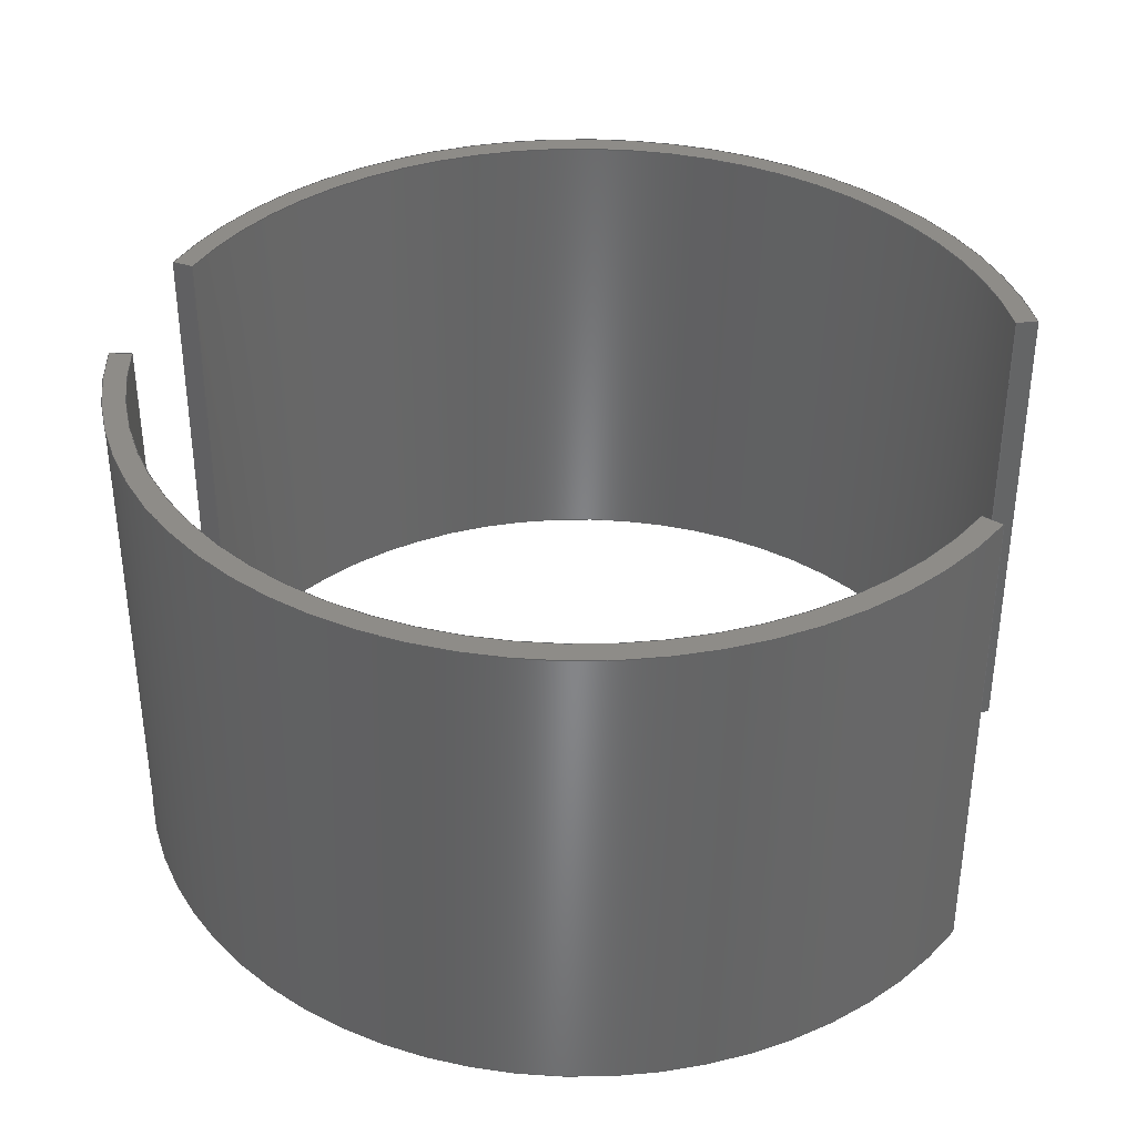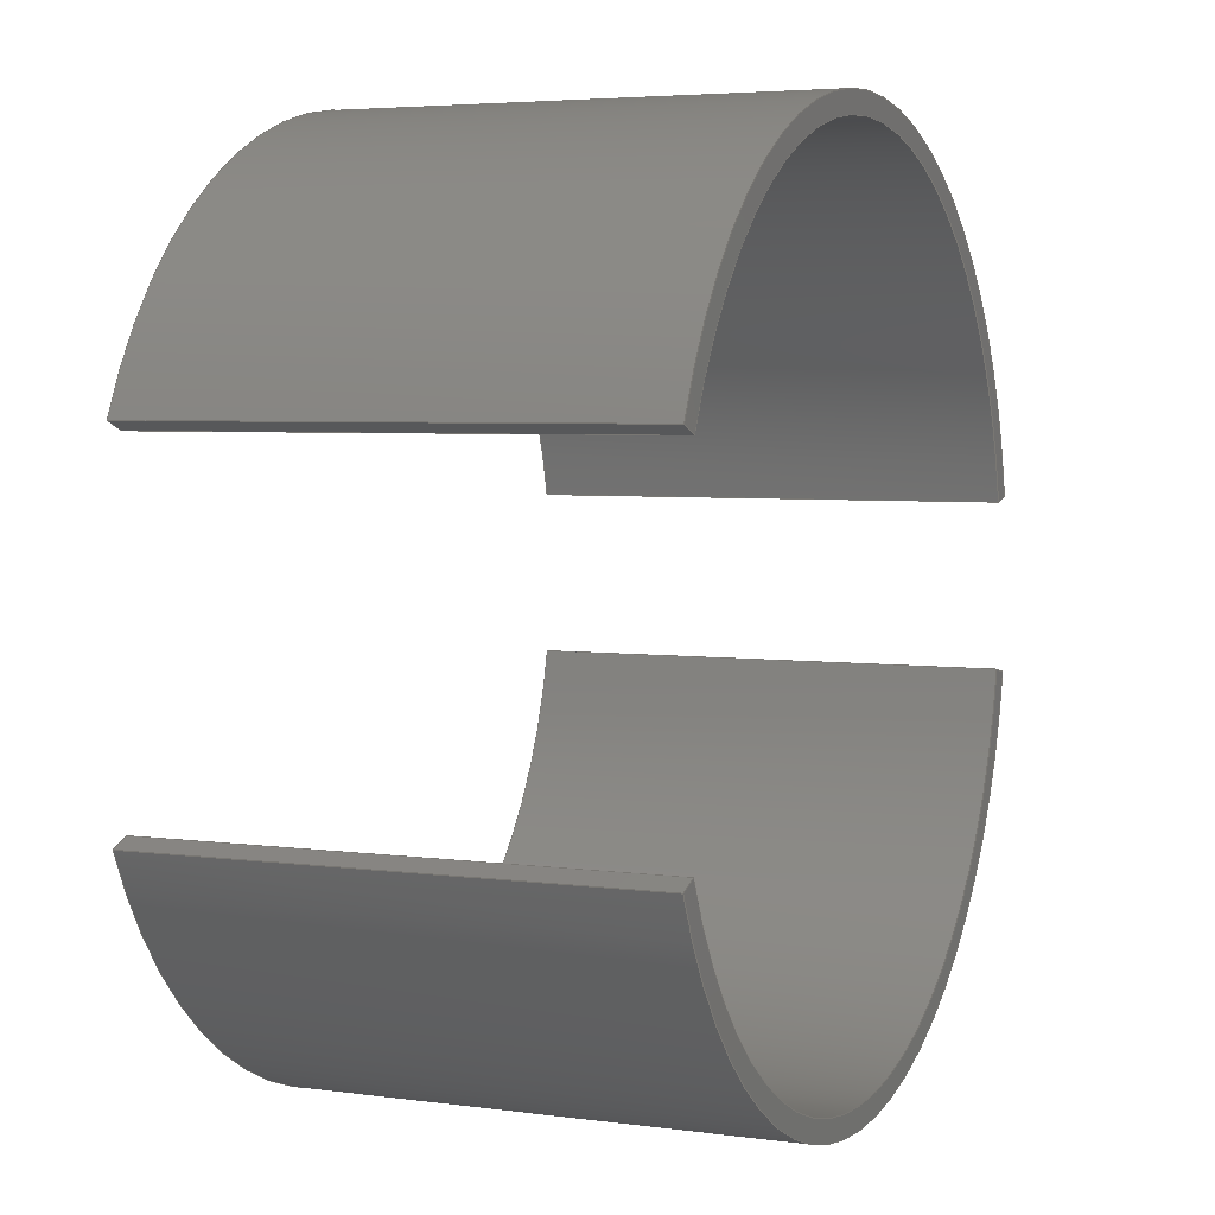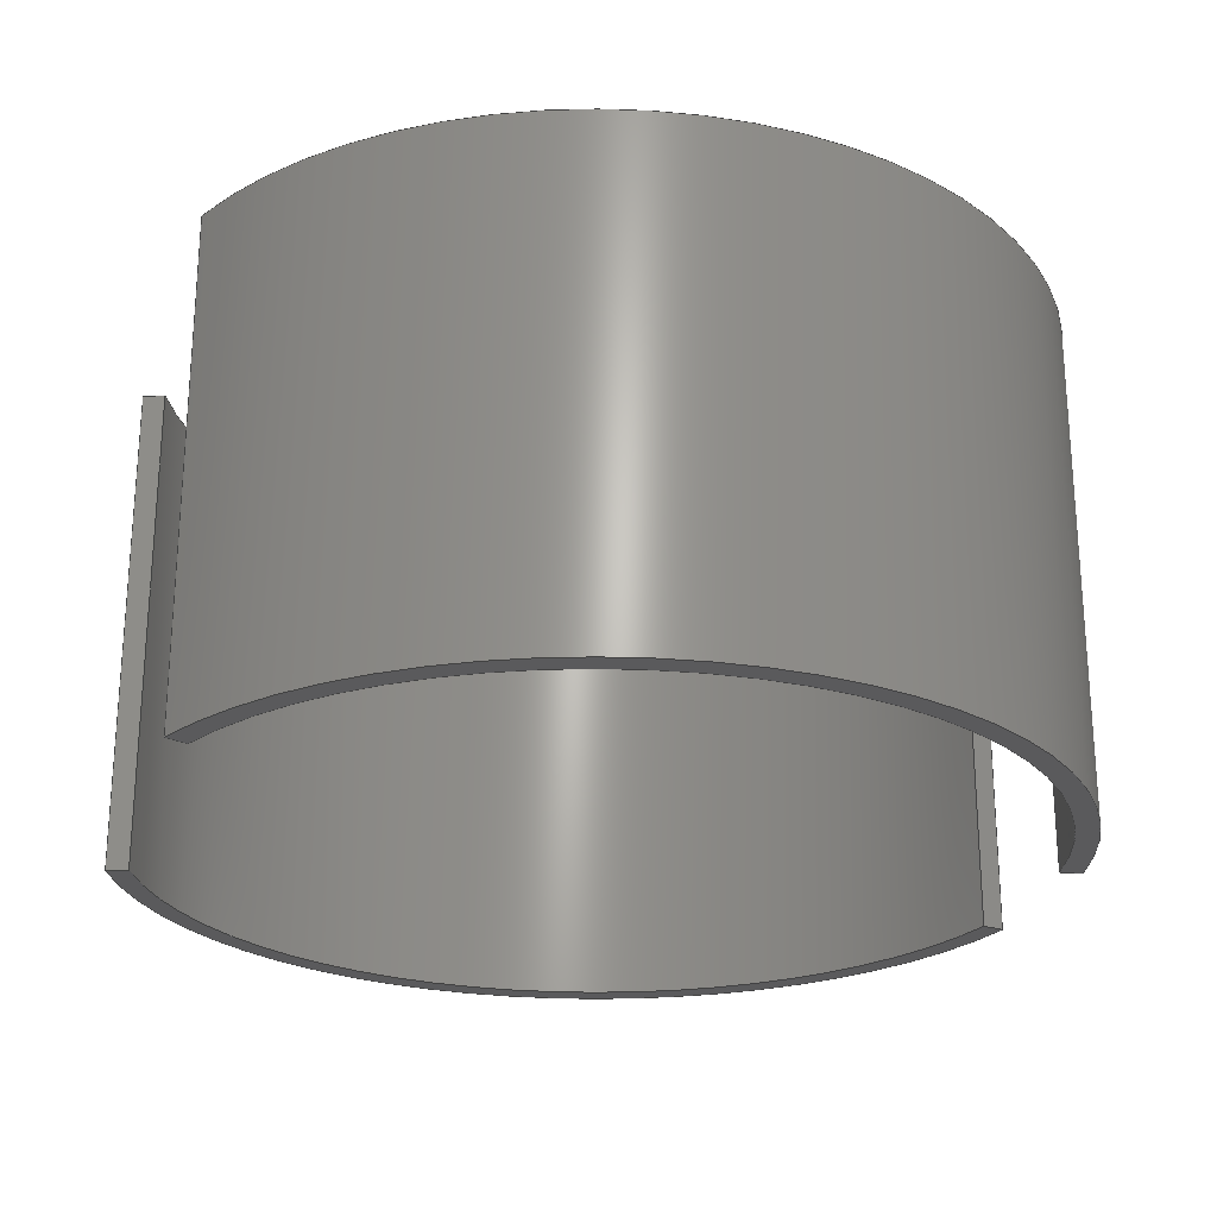
<metadata>
{"format":"step","ext":"step","renderer":"f3d","projection":"perspective","resolution":1024,"background":"white","views":[{"elev":37.0,"azim":13.2,"up":"+Y"},{"elev":4.5,"azim":113.5,"up":"+Z"},{"elev":-24.5,"azim":162.7,"up":"+Y"}]}
</metadata>
<code>
ISO-10303-21;
DATA;
#1=MECHANICAL_DESIGN_GEOMETRIC_PRESENTATION_REPRESENTATION('',(#4,#5),
#333);
#2=SHAPE_REPRESENTATION_RELATIONSHIP('SRR','None',#340,#3);
#3=ADVANCED_BREP_SHAPE_REPRESENTATION('',(#6,#7),#332);
#4=STYLED_ITEM('',(#350),#6);
#5=STYLED_ITEM('',(#350),#7);
#6=MANIFOLD_SOLID_BREP('Body5',#184);
#7=MANIFOLD_SOLID_BREP('Body6',#185);
#8=CYLINDRICAL_SURFACE('',#203,41);
#9=CYLINDRICAL_SURFACE('',#206,39);
#10=CYLINDRICAL_SURFACE('',#213,41);
#11=CYLINDRICAL_SURFACE('',#216,39);
#12=FACE_OUTER_BOUND('',#24,.T.);
#13=FACE_OUTER_BOUND('',#25,.T.);
#14=FACE_OUTER_BOUND('',#26,.T.);
#15=FACE_OUTER_BOUND('',#27,.T.);
#16=FACE_OUTER_BOUND('',#28,.T.);
#17=FACE_OUTER_BOUND('',#29,.T.);
#18=FACE_OUTER_BOUND('',#30,.T.);
#19=FACE_OUTER_BOUND('',#31,.T.);
#20=FACE_OUTER_BOUND('',#32,.T.);
#21=FACE_OUTER_BOUND('',#33,.T.);
#22=FACE_OUTER_BOUND('',#34,.T.);
#23=FACE_OUTER_BOUND('',#35,.T.);
#24=EDGE_LOOP('',(#116,#117,#118,#119));
#25=EDGE_LOOP('',(#120,#121,#122,#123));
#26=EDGE_LOOP('',(#124,#125,#126,#127));
#27=EDGE_LOOP('',(#128,#129,#130,#131));
#28=EDGE_LOOP('',(#132,#133,#134,#135));
#29=EDGE_LOOP('',(#136,#137,#138,#139));
#30=EDGE_LOOP('',(#140,#141,#142,#143));
#31=EDGE_LOOP('',(#144,#145,#146,#147));
#32=EDGE_LOOP('',(#148,#149,#150,#151));
#33=EDGE_LOOP('',(#152,#153,#154,#155));
#34=EDGE_LOOP('',(#156,#157,#158,#159));
#35=EDGE_LOOP('',(#160,#161,#162,#163));
#36=LINE('',#283,#52);
#37=LINE('',#286,#53);
#38=LINE('',#289,#54);
#39=LINE('',#291,#55);
#40=LINE('',#292,#56);
#41=LINE('',#296,#57);
#42=LINE('',#299,#58);
#43=LINE('',#300,#59);
#44=LINE('',#309,#60);
#45=LINE('',#312,#61);
#46=LINE('',#315,#62);
#47=LINE('',#317,#63);
#48=LINE('',#318,#64);
#49=LINE('',#322,#65);
#50=LINE('',#325,#66);
#51=LINE('',#326,#67);
#52=VECTOR('',#225,10);
#53=VECTOR('',#228,10);
#54=VECTOR('',#231,10);
#55=VECTOR('',#232,10);
#56=VECTOR('',#233,10);
#57=VECTOR('',#238,10);
#58=VECTOR('',#241,10);
#59=VECTOR('',#242,10);
#60=VECTOR('',#253,10);
#61=VECTOR('',#256,10);
#62=VECTOR('',#259,10);
#63=VECTOR('',#260,10);
#64=VECTOR('',#261,10);
#65=VECTOR('',#266,10);
#66=VECTOR('',#269,10);
#67=VECTOR('',#270,10);
#68=CIRCLE('',#200,39);
#69=CIRCLE('',#201,41);
#70=CIRCLE('',#204,41);
#71=CIRCLE('',#207,39);
#72=CIRCLE('',#210,39);
#73=CIRCLE('',#211,41);
#74=CIRCLE('',#214,41);
#75=CIRCLE('',#217,39);
#76=VERTEX_POINT('',#279);
#77=VERTEX_POINT('',#280);
#78=VERTEX_POINT('',#282);
#79=VERTEX_POINT('',#284);
#80=VERTEX_POINT('',#288);
#81=VERTEX_POINT('',#290);
#82=VERTEX_POINT('',#294);
#83=VERTEX_POINT('',#298);
#84=VERTEX_POINT('',#305);
#85=VERTEX_POINT('',#306);
#86=VERTEX_POINT('',#308);
#87=VERTEX_POINT('',#310);
#88=VERTEX_POINT('',#314);
#89=VERTEX_POINT('',#316);
#90=VERTEX_POINT('',#320);
#91=VERTEX_POINT('',#324);
#92=EDGE_CURVE('',#76,#77,#68,.T.);
#93=EDGE_CURVE('',#77,#78,#36,.T.);
#94=EDGE_CURVE('',#78,#79,#69,.T.);
#95=EDGE_CURVE('',#79,#76,#37,.T.);
#96=EDGE_CURVE('',#80,#77,#38,.T.);
#97=EDGE_CURVE('',#81,#80,#39,.T.);
#98=EDGE_CURVE('',#78,#81,#40,.T.);
#99=EDGE_CURVE('',#82,#81,#70,.T.);
#100=EDGE_CURVE('',#79,#82,#41,.T.);
#101=EDGE_CURVE('',#83,#82,#42,.T.);
#102=EDGE_CURVE('',#76,#83,#43,.T.);
#103=EDGE_CURVE('',#80,#83,#71,.T.);
#104=EDGE_CURVE('',#84,#85,#72,.T.);
#105=EDGE_CURVE('',#85,#86,#44,.T.);
#106=EDGE_CURVE('',#86,#87,#73,.T.);
#107=EDGE_CURVE('',#87,#84,#45,.T.);
#108=EDGE_CURVE('',#88,#85,#46,.T.);
#109=EDGE_CURVE('',#89,#88,#47,.T.);
#110=EDGE_CURVE('',#86,#89,#48,.T.);
#111=EDGE_CURVE('',#90,#89,#74,.T.);
#112=EDGE_CURVE('',#87,#90,#49,.T.);
#113=EDGE_CURVE('',#91,#90,#50,.T.);
#114=EDGE_CURVE('',#84,#91,#51,.T.);
#115=EDGE_CURVE('',#88,#91,#75,.T.);
#116=ORIENTED_EDGE('',*,*,#92,.T.);
#117=ORIENTED_EDGE('',*,*,#93,.T.);
#118=ORIENTED_EDGE('',*,*,#94,.T.);
#119=ORIENTED_EDGE('',*,*,#95,.T.);
#120=ORIENTED_EDGE('',*,*,#96,.F.);
#121=ORIENTED_EDGE('',*,*,#97,.F.);
#122=ORIENTED_EDGE('',*,*,#98,.F.);
#123=ORIENTED_EDGE('',*,*,#93,.F.);
#124=ORIENTED_EDGE('',*,*,#98,.T.);
#125=ORIENTED_EDGE('',*,*,#99,.F.);
#126=ORIENTED_EDGE('',*,*,#100,.F.);
#127=ORIENTED_EDGE('',*,*,#94,.F.);
#128=ORIENTED_EDGE('',*,*,#100,.T.);
#129=ORIENTED_EDGE('',*,*,#101,.F.);
#130=ORIENTED_EDGE('',*,*,#102,.F.);
#131=ORIENTED_EDGE('',*,*,#95,.F.);
#132=ORIENTED_EDGE('',*,*,#102,.T.);
#133=ORIENTED_EDGE('',*,*,#103,.F.);
#134=ORIENTED_EDGE('',*,*,#96,.T.);
#135=ORIENTED_EDGE('',*,*,#92,.F.);
#136=ORIENTED_EDGE('',*,*,#103,.T.);
#137=ORIENTED_EDGE('',*,*,#101,.T.);
#138=ORIENTED_EDGE('',*,*,#99,.T.);
#139=ORIENTED_EDGE('',*,*,#97,.T.);
#140=ORIENTED_EDGE('',*,*,#104,.T.);
#141=ORIENTED_EDGE('',*,*,#105,.T.);
#142=ORIENTED_EDGE('',*,*,#106,.T.);
#143=ORIENTED_EDGE('',*,*,#107,.T.);
#144=ORIENTED_EDGE('',*,*,#108,.F.);
#145=ORIENTED_EDGE('',*,*,#109,.F.);
#146=ORIENTED_EDGE('',*,*,#110,.F.);
#147=ORIENTED_EDGE('',*,*,#105,.F.);
#148=ORIENTED_EDGE('',*,*,#110,.T.);
#149=ORIENTED_EDGE('',*,*,#111,.F.);
#150=ORIENTED_EDGE('',*,*,#112,.F.);
#151=ORIENTED_EDGE('',*,*,#106,.F.);
#152=ORIENTED_EDGE('',*,*,#112,.T.);
#153=ORIENTED_EDGE('',*,*,#113,.F.);
#154=ORIENTED_EDGE('',*,*,#114,.F.);
#155=ORIENTED_EDGE('',*,*,#107,.F.);
#156=ORIENTED_EDGE('',*,*,#114,.T.);
#157=ORIENTED_EDGE('',*,*,#115,.F.);
#158=ORIENTED_EDGE('',*,*,#108,.T.);
#159=ORIENTED_EDGE('',*,*,#104,.F.);
#160=ORIENTED_EDGE('',*,*,#115,.T.);
#161=ORIENTED_EDGE('',*,*,#113,.T.);
#162=ORIENTED_EDGE('',*,*,#111,.T.);
#163=ORIENTED_EDGE('',*,*,#109,.T.);
#164=PLANE('',#199);
#165=PLANE('',#202);
#166=PLANE('',#205);
#167=PLANE('',#208);
#168=PLANE('',#209);
#169=PLANE('',#212);
#170=PLANE('',#215);
#171=PLANE('',#218);
#172=ADVANCED_FACE('',(#12),#164,.F.);
#173=ADVANCED_FACE('',(#13),#165,.T.);
#174=ADVANCED_FACE('',(#14),#8,.T.);
#175=ADVANCED_FACE('',(#15),#166,.T.);
#176=ADVANCED_FACE('',(#16),#9,.F.);
#177=ADVANCED_FACE('',(#17),#167,.T.);
#178=ADVANCED_FACE('',(#18),#168,.F.);
#179=ADVANCED_FACE('',(#19),#169,.T.);
#180=ADVANCED_FACE('',(#20),#10,.T.);
#181=ADVANCED_FACE('',(#21),#170,.T.);
#182=ADVANCED_FACE('',(#22),#11,.F.);
#183=ADVANCED_FACE('',(#23),#171,.T.);
#184=CLOSED_SHELL('',(#172,#173,#174,#175,#176,#177));
#185=CLOSED_SHELL('',(#178,#179,#180,#181,#182,#183));
#186=DERIVED_UNIT_ELEMENT(#188,1);
#187=DERIVED_UNIT_ELEMENT(#335,3);
#188=(
MASS_UNIT()
NAMED_UNIT(*)
SI_UNIT(.KILO.,.GRAM.)
);
#189=DERIVED_UNIT((#186,#187));
#190=MEASURE_REPRESENTATION_ITEM('density measure',
POSITIVE_RATIO_MEASURE(7850),#189);
#191=PROPERTY_DEFINITION_REPRESENTATION(#196,#193);
#192=PROPERTY_DEFINITION_REPRESENTATION(#197,#194);
#193=REPRESENTATION('material name',(#195),#332);
#194=REPRESENTATION('density',(#190),#332);
#195=DESCRIPTIVE_REPRESENTATION_ITEM('Steel','Steel');
#196=PROPERTY_DEFINITION('material property','material name',#342);
#197=PROPERTY_DEFINITION('material property','density of part',#342);
#198=AXIS2_PLACEMENT_3D('placement',#277,#219,#220);
#199=AXIS2_PLACEMENT_3D('',#278,#221,#222);
#200=AXIS2_PLACEMENT_3D('',#281,#223,#224);
#201=AXIS2_PLACEMENT_3D('',#285,#226,#227);
#202=AXIS2_PLACEMENT_3D('',#287,#229,#230);
#203=AXIS2_PLACEMENT_3D('',#293,#234,#235);
#204=AXIS2_PLACEMENT_3D('',#295,#236,#237);
#205=AXIS2_PLACEMENT_3D('',#297,#239,#240);
#206=AXIS2_PLACEMENT_3D('',#301,#243,#244);
#207=AXIS2_PLACEMENT_3D('',#302,#245,#246);
#208=AXIS2_PLACEMENT_3D('',#303,#247,#248);
#209=AXIS2_PLACEMENT_3D('',#304,#249,#250);
#210=AXIS2_PLACEMENT_3D('',#307,#251,#252);
#211=AXIS2_PLACEMENT_3D('',#311,#254,#255);
#212=AXIS2_PLACEMENT_3D('',#313,#257,#258);
#213=AXIS2_PLACEMENT_3D('',#319,#262,#263);
#214=AXIS2_PLACEMENT_3D('',#321,#264,#265);
#215=AXIS2_PLACEMENT_3D('',#323,#267,#268);
#216=AXIS2_PLACEMENT_3D('',#327,#271,#272);
#217=AXIS2_PLACEMENT_3D('',#328,#273,#274);
#218=AXIS2_PLACEMENT_3D('',#329,#275,#276);
#219=DIRECTION('axis',(0,0,1));
#220=DIRECTION('refdir',(1,0,0));
#221=DIRECTION('center_axis',(0,1,0));
#222=DIRECTION('ref_axis',(1,0,0));
#223=DIRECTION('center_axis',(0,1,0));
#224=DIRECTION('ref_axis',(-0.9808,0,0.1951));
#225=DIRECTION('',(0.9239,0,0.3827));
#226=DIRECTION('center_axis',(0,-1,0));
#227=DIRECTION('ref_axis',(-0.9808,0,0.1951));
#228=DIRECTION('',(0.9808,0,-0.1951));
#229=DIRECTION('center_axis',(0.3827,0,-0.9239));
#230=DIRECTION('ref_axis',(-0.9239,0,-0.3827));
#231=DIRECTION('',(0,-1,0));
#232=DIRECTION('',(-0.9239,0,-0.3827));
#233=DIRECTION('',(0,1,0));
#234=DIRECTION('center_axis',(0,1,0));
#235=DIRECTION('ref_axis',(-0.9808,0,0.1951));
#236=DIRECTION('center_axis',(0,1,0));
#237=DIRECTION('ref_axis',(-0.9808,0,0.1951));
#238=DIRECTION('',(0,1,0));
#239=DIRECTION('center_axis',(-0.1951,0,-0.9808));
#240=DIRECTION('ref_axis',(-0.9808,0,0.1951));
#241=DIRECTION('',(-0.9808,0,0.1951));
#242=DIRECTION('',(0,1,0));
#243=DIRECTION('center_axis',(0,1,0));
#244=DIRECTION('ref_axis',(-0.9808,0,0.1951));
#245=DIRECTION('center_axis',(0,-1,0));
#246=DIRECTION('ref_axis',(-0.9808,0,0.1951));
#247=DIRECTION('center_axis',(0,1,0));
#248=DIRECTION('ref_axis',(1,0,0));
#249=DIRECTION('center_axis',(0,1,0));
#250=DIRECTION('ref_axis',(1,0,0));
#251=DIRECTION('center_axis',(0,1,0));
#252=DIRECTION('ref_axis',(0.9239,0,-0.3827));
#253=DIRECTION('',(-0.9808,0,-0.1951));
#254=DIRECTION('center_axis',(0,-1,0));
#255=DIRECTION('ref_axis',(0.9239,0,-0.3827));
#256=DIRECTION('',(-0.9239,0,0.3827));
#257=DIRECTION('center_axis',(-0.1951,0,0.9808));
#258=DIRECTION('ref_axis',(0.9808,0,0.1951));
#259=DIRECTION('',(0,-1,0));
#260=DIRECTION('',(0.9808,0,0.1951));
#261=DIRECTION('',(0,1,0));
#262=DIRECTION('center_axis',(0,1,0));
#263=DIRECTION('ref_axis',(0.9239,0,-0.3827));
#264=DIRECTION('center_axis',(0,1,0));
#265=DIRECTION('ref_axis',(0.9239,0,-0.3827));
#266=DIRECTION('',(0,1,0));
#267=DIRECTION('center_axis',(0.3827,0,0.9239));
#268=DIRECTION('ref_axis',(0.9239,0,-0.3827));
#269=DIRECTION('',(0.9239,0,-0.3827));
#270=DIRECTION('',(0,1,0));
#271=DIRECTION('center_axis',(0,1,0));
#272=DIRECTION('ref_axis',(0.9239,0,-0.3827));
#273=DIRECTION('center_axis',(0,-1,0));
#274=DIRECTION('ref_axis',(0.9239,0,-0.3827));
#275=DIRECTION('center_axis',(0,1,0));
#276=DIRECTION('ref_axis',(1,0,0));
#277=CARTESIAN_POINT('',(0,0,0));
#278=CARTESIAN_POINT('Origin',(-1.167,-22.5,24.3));
#279=CARTESIAN_POINT('',(-38.25,-22.5,7.609));
#280=CARTESIAN_POINT('',(36.03,-22.5,14.92));
#281=CARTESIAN_POINT('Origin',(5.808e-06,-22.5,-5.808e-06));
#282=CARTESIAN_POINT('',(37.88,-22.5,15.69));
#283=CARTESIAN_POINT('',(36.03,-22.5,14.92));
#284=CARTESIAN_POINT('',(-40.21,-22.5,7.999));
#285=CARTESIAN_POINT('Origin',(-8.882e-15,-22.5,1.177e-13));
#286=CARTESIAN_POINT('',(-38.25,-22.5,7.609));
#287=CARTESIAN_POINT('Origin',(37.88,0,15.69));
#288=CARTESIAN_POINT('',(36.03,22.5,14.92));
#289=CARTESIAN_POINT('',(36.03,0,14.92));
#290=CARTESIAN_POINT('',(37.88,22.5,15.69));
#291=CARTESIAN_POINT('',(36.03,22.5,14.92));
#292=CARTESIAN_POINT('',(37.88,0,15.69));
#293=CARTESIAN_POINT('Origin',(-8.882e-15,0,1.177e-13));
#294=CARTESIAN_POINT('',(-40.21,22.5,7.999));
#295=CARTESIAN_POINT('Origin',(-8.882e-15,22.5,1.177e-13));
#296=CARTESIAN_POINT('',(-40.21,0,7.999));
#297=CARTESIAN_POINT('Origin',(-38.25,0,7.609));
#298=CARTESIAN_POINT('',(-38.25,22.5,7.609));
#299=CARTESIAN_POINT('',(-38.25,22.5,7.609));
#300=CARTESIAN_POINT('',(-38.25,0,7.609));
#301=CARTESIAN_POINT('Origin',(5.808e-06,0,-5.808e-06));
#302=CARTESIAN_POINT('Origin',(5.808e-06,22.5,-5.808e-06));
#303=CARTESIAN_POINT('Origin',(-1.167,22.5,24.3));
#304=CARTESIAN_POINT('Origin',(-1.167,-22.5,-24.3));
#305=CARTESIAN_POINT('',(36.03,-22.5,-14.92));
#306=CARTESIAN_POINT('',(-38.25,-22.5,-7.609));
#307=CARTESIAN_POINT('Origin',(5.808e-06,-22.5,5.808e-06));
#308=CARTESIAN_POINT('',(-40.21,-22.5,-7.999));
#309=CARTESIAN_POINT('',(-38.25,-22.5,-7.609));
#310=CARTESIAN_POINT('',(37.88,-22.5,-15.69));
#311=CARTESIAN_POINT('Origin',(-1.776e-14,-22.5,-1.219e-13));
#312=CARTESIAN_POINT('',(36.03,-22.5,-14.92));
#313=CARTESIAN_POINT('Origin',(-40.21,0,-7.999));
#314=CARTESIAN_POINT('',(-38.25,22.5,-7.609));
#315=CARTESIAN_POINT('',(-38.25,0,-7.609));
#316=CARTESIAN_POINT('',(-40.21,22.5,-7.999));
#317=CARTESIAN_POINT('',(-38.25,22.5,-7.609));
#318=CARTESIAN_POINT('',(-40.21,0,-7.999));
#319=CARTESIAN_POINT('Origin',(-1.776e-14,0,-1.219e-13));
#320=CARTESIAN_POINT('',(37.88,22.5,-15.69));
#321=CARTESIAN_POINT('Origin',(-1.776e-14,22.5,-1.219e-13));
#322=CARTESIAN_POINT('',(37.88,0,-15.69));
#323=CARTESIAN_POINT('Origin',(36.03,0,-14.92));
#324=CARTESIAN_POINT('',(36.03,22.5,-14.92));
#325=CARTESIAN_POINT('',(36.03,22.5,-14.92));
#326=CARTESIAN_POINT('',(36.03,0,-14.92));
#327=CARTESIAN_POINT('Origin',(5.808e-06,0,5.808e-06));
#328=CARTESIAN_POINT('Origin',(5.808e-06,22.5,5.808e-06));
#329=CARTESIAN_POINT('Origin',(-1.167,22.5,-24.3));
#330=UNCERTAINTY_MEASURE_WITH_UNIT(LENGTH_MEASURE(0.01),#334,
'DISTANCE_ACCURACY_VALUE',
'Maximum model space distance between geometric entities at asserted c
onnectivities');
#331=UNCERTAINTY_MEASURE_WITH_UNIT(LENGTH_MEASURE(0.01),#334,
'DISTANCE_ACCURACY_VALUE',
'Maximum model space distance between geometric entities at asserted c
onnectivities');
#332=(
GEOMETRIC_REPRESENTATION_CONTEXT(3)
GLOBAL_UNCERTAINTY_ASSIGNED_CONTEXT((#330))
GLOBAL_UNIT_ASSIGNED_CONTEXT((#334,#336,#337))
REPRESENTATION_CONTEXT('','3D')
);
#333=(
GEOMETRIC_REPRESENTATION_CONTEXT(3)
GLOBAL_UNCERTAINTY_ASSIGNED_CONTEXT((#331))
GLOBAL_UNIT_ASSIGNED_CONTEXT((#334,#336,#337))
REPRESENTATION_CONTEXT('','3D')
);
#334=(
LENGTH_UNIT()
NAMED_UNIT(*)
SI_UNIT(.MILLI.,.METRE.)
);
#335=(
LENGTH_UNIT()
NAMED_UNIT(*)
SI_UNIT($,.METRE.)
);
#336=(
NAMED_UNIT(*)
PLANE_ANGLE_UNIT()
SI_UNIT($,.RADIAN.)
);
#337=(
NAMED_UNIT(*)
SI_UNIT($,.STERADIAN.)
SOLID_ANGLE_UNIT()
);
#338=SHAPE_DEFINITION_REPRESENTATION(#339,#340);
#339=PRODUCT_DEFINITION_SHAPE('',$,#342);
#340=SHAPE_REPRESENTATION('',(#198),#332);
#341=PRODUCT_DEFINITION_CONTEXT('part definition',#346,'design');
#342=PRODUCT_DEFINITION('Untitled','Untitled',#343,#341);
#343=PRODUCT_DEFINITION_FORMATION('',$,#348);
#344=PRODUCT_RELATED_PRODUCT_CATEGORY('Untitled','Untitled',(#348));
#345=APPLICATION_PROTOCOL_DEFINITION('international standard',
'automotive_design',2009,#346);
#346=APPLICATION_CONTEXT(
'Core Data for Automotive Mechanical Design Process');
#347=PRODUCT_CONTEXT('part definition',#346,'mechanical');
#348=PRODUCT('Untitled','Untitled',$,(#347));
#349=PRESENTATION_STYLE_ASSIGNMENT((#351));
#350=PRESENTATION_STYLE_ASSIGNMENT((#352));
#351=SURFACE_STYLE_USAGE(.BOTH.,#353);
#352=SURFACE_STYLE_USAGE(.BOTH.,#354);
#353=SURFACE_SIDE_STYLE('',(#355));
#354=SURFACE_SIDE_STYLE('',(#356));
#355=SURFACE_STYLE_FILL_AREA(#357);
#356=SURFACE_STYLE_FILL_AREA(#358);
#357=FILL_AREA_STYLE('Steel - Satin',(#359));
#358=FILL_AREA_STYLE('Plastic - Matte (White)',(#360));
#359=FILL_AREA_STYLE_COLOUR('Steel - Satin',#361);
#360=FILL_AREA_STYLE_COLOUR('Plastic - Matte (White)',#362);
#361=COLOUR_RGB('Steel - Satin',0.6275,0.6275,0.6275);
#362=COLOUR_RGB('Plastic - Matte (White)',0.9647,0.9647,
0.9529);
ENDSEC;
END-ISO-10303-21;

</code>
